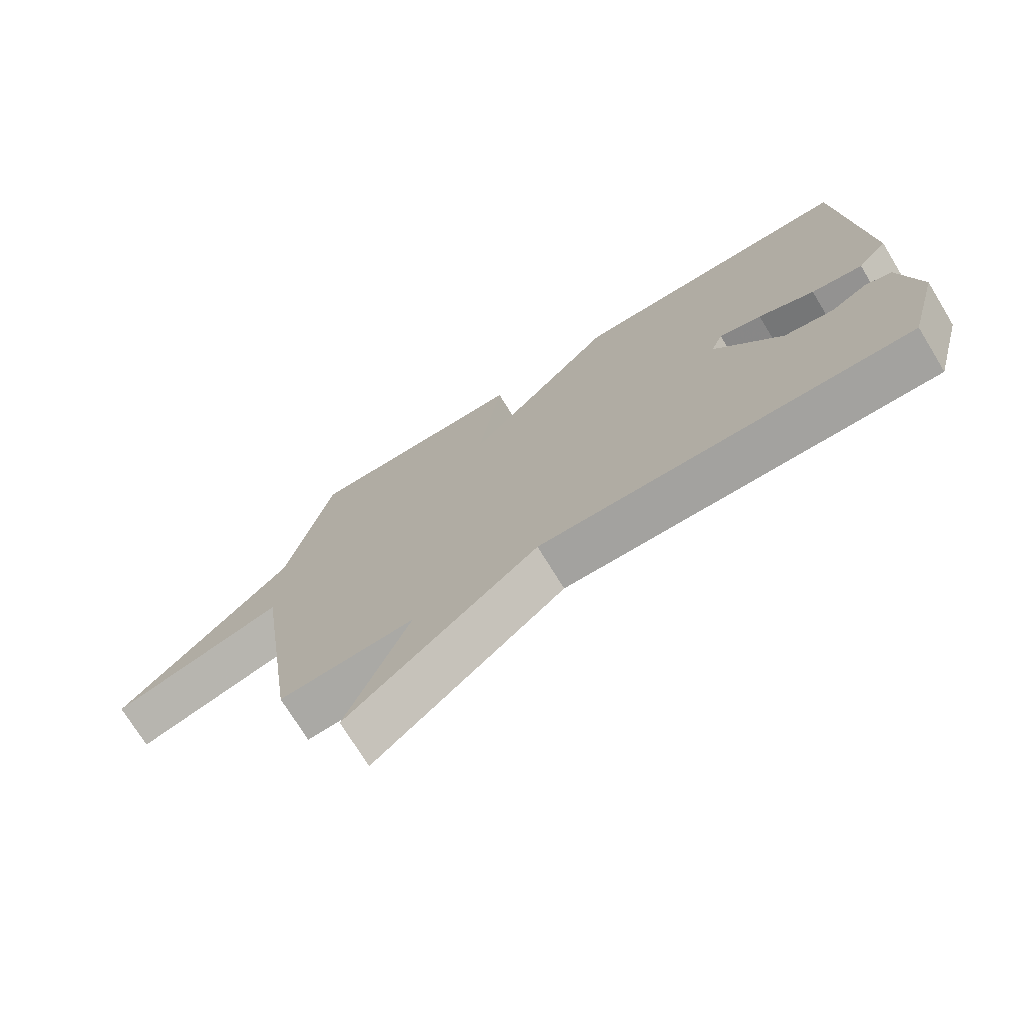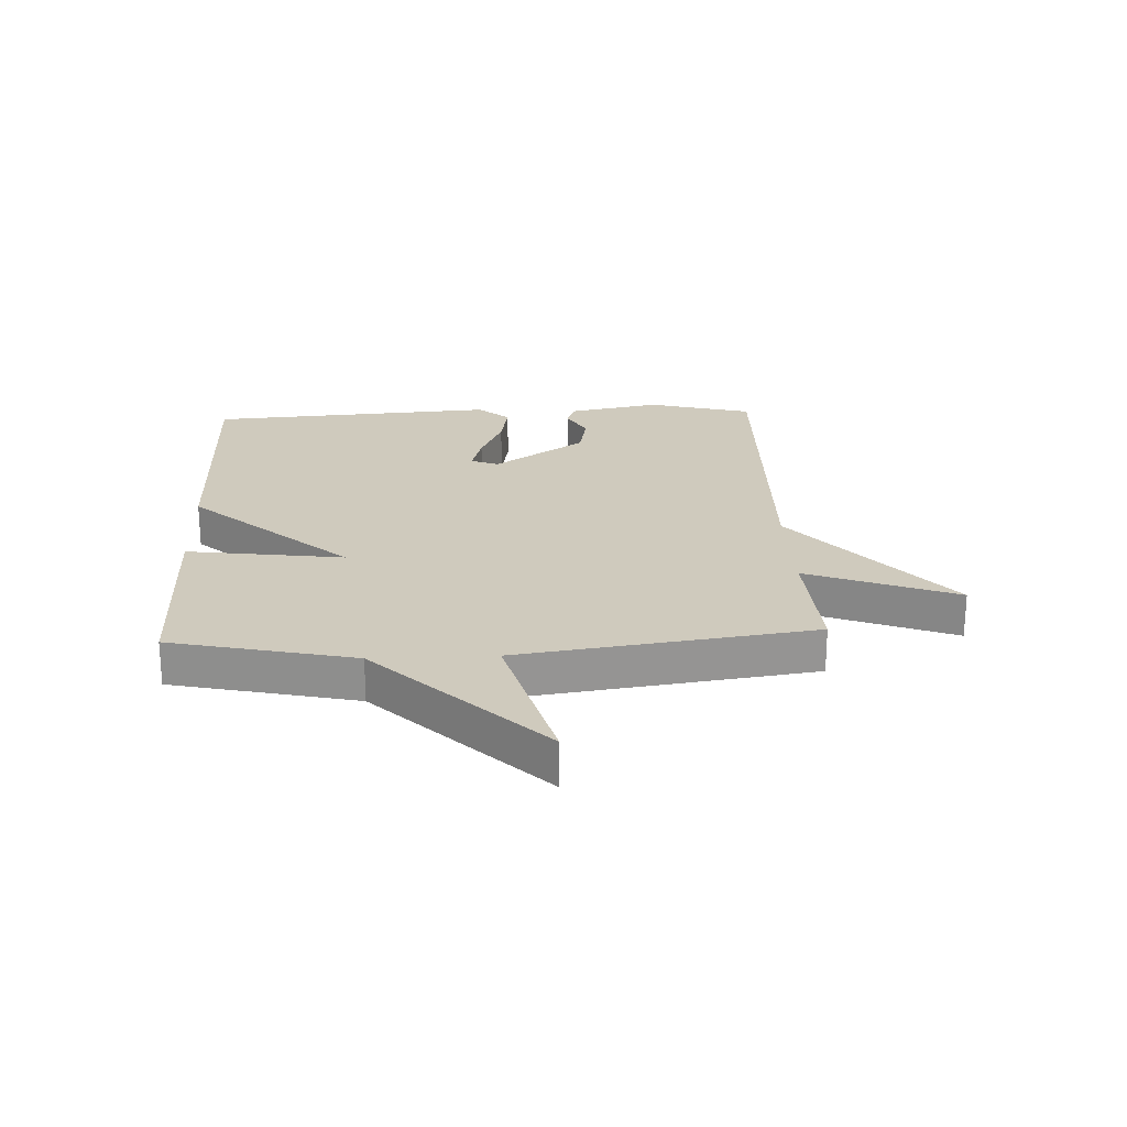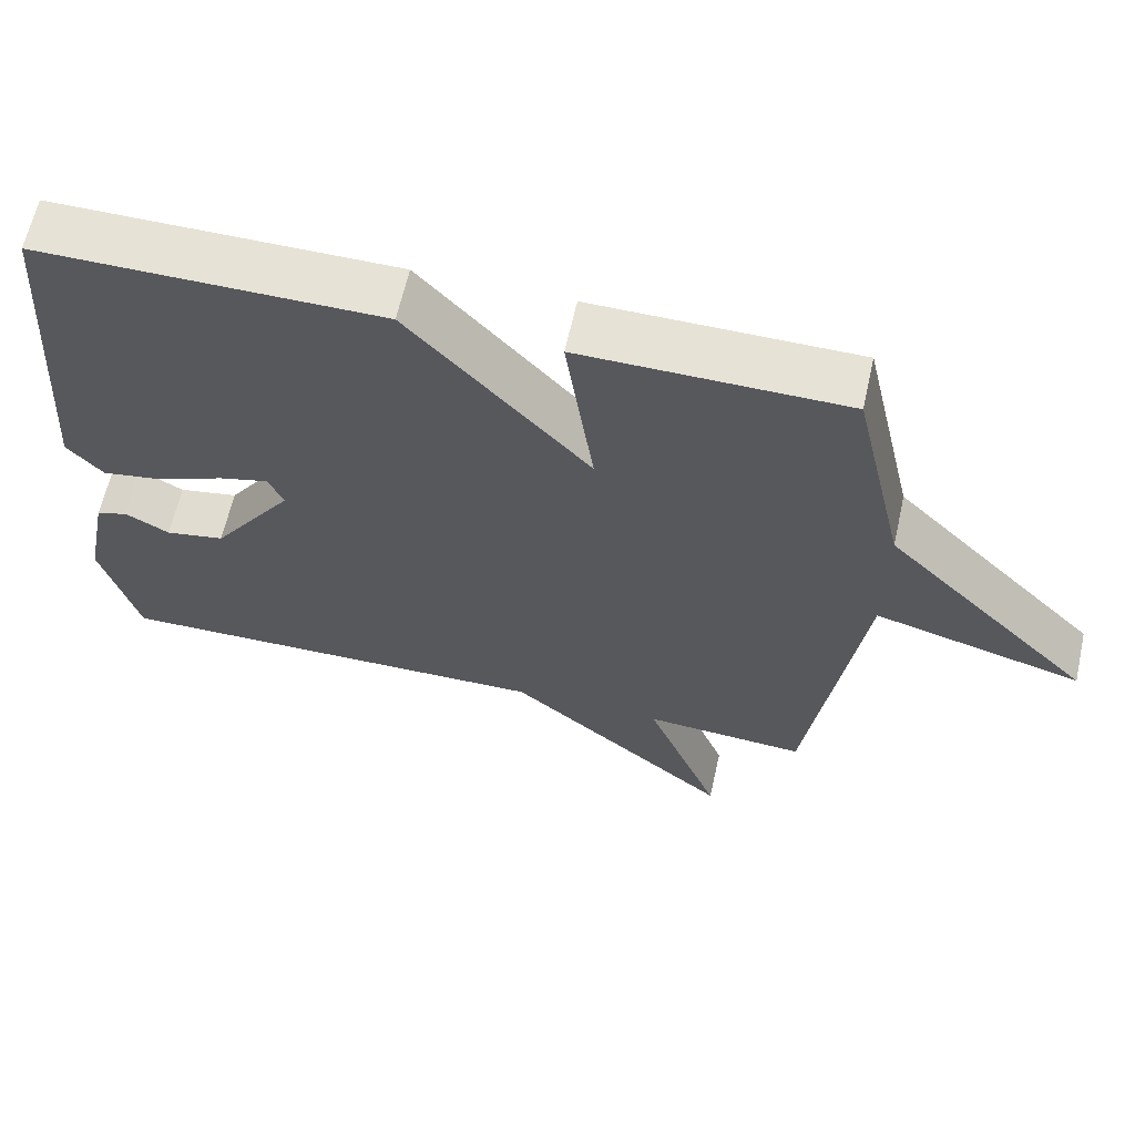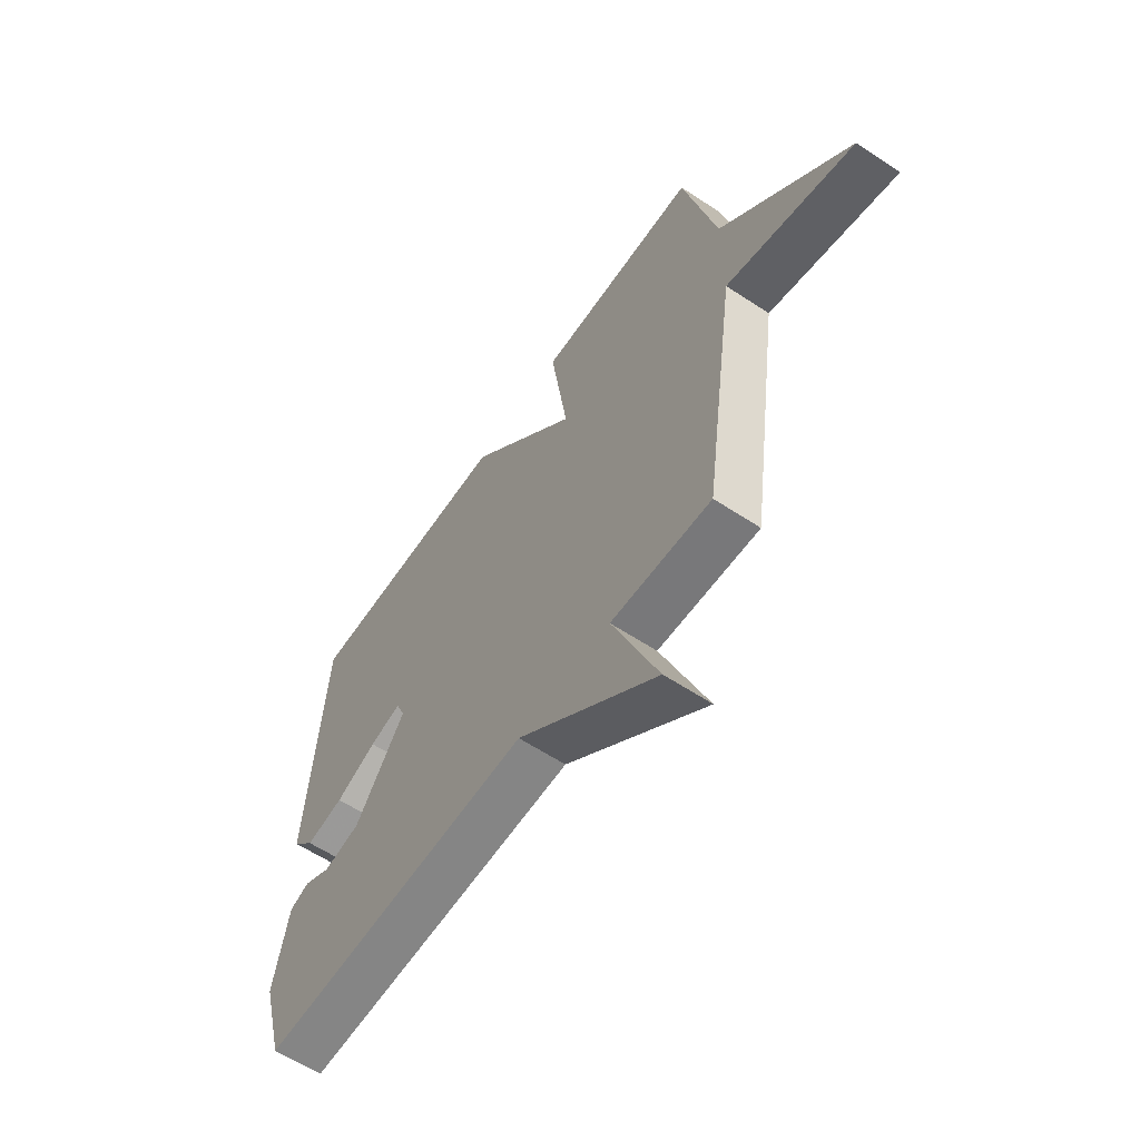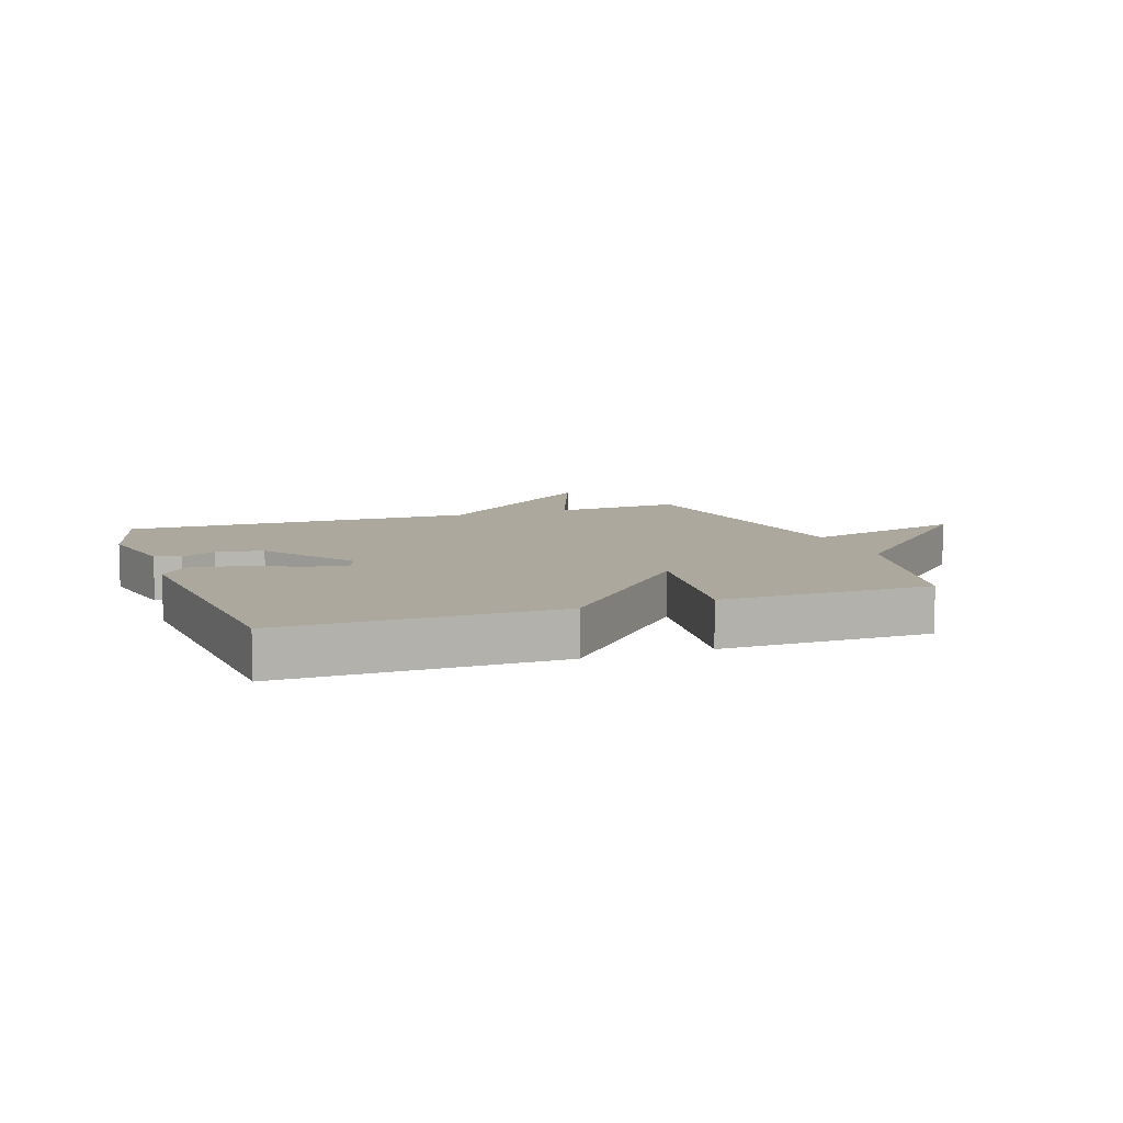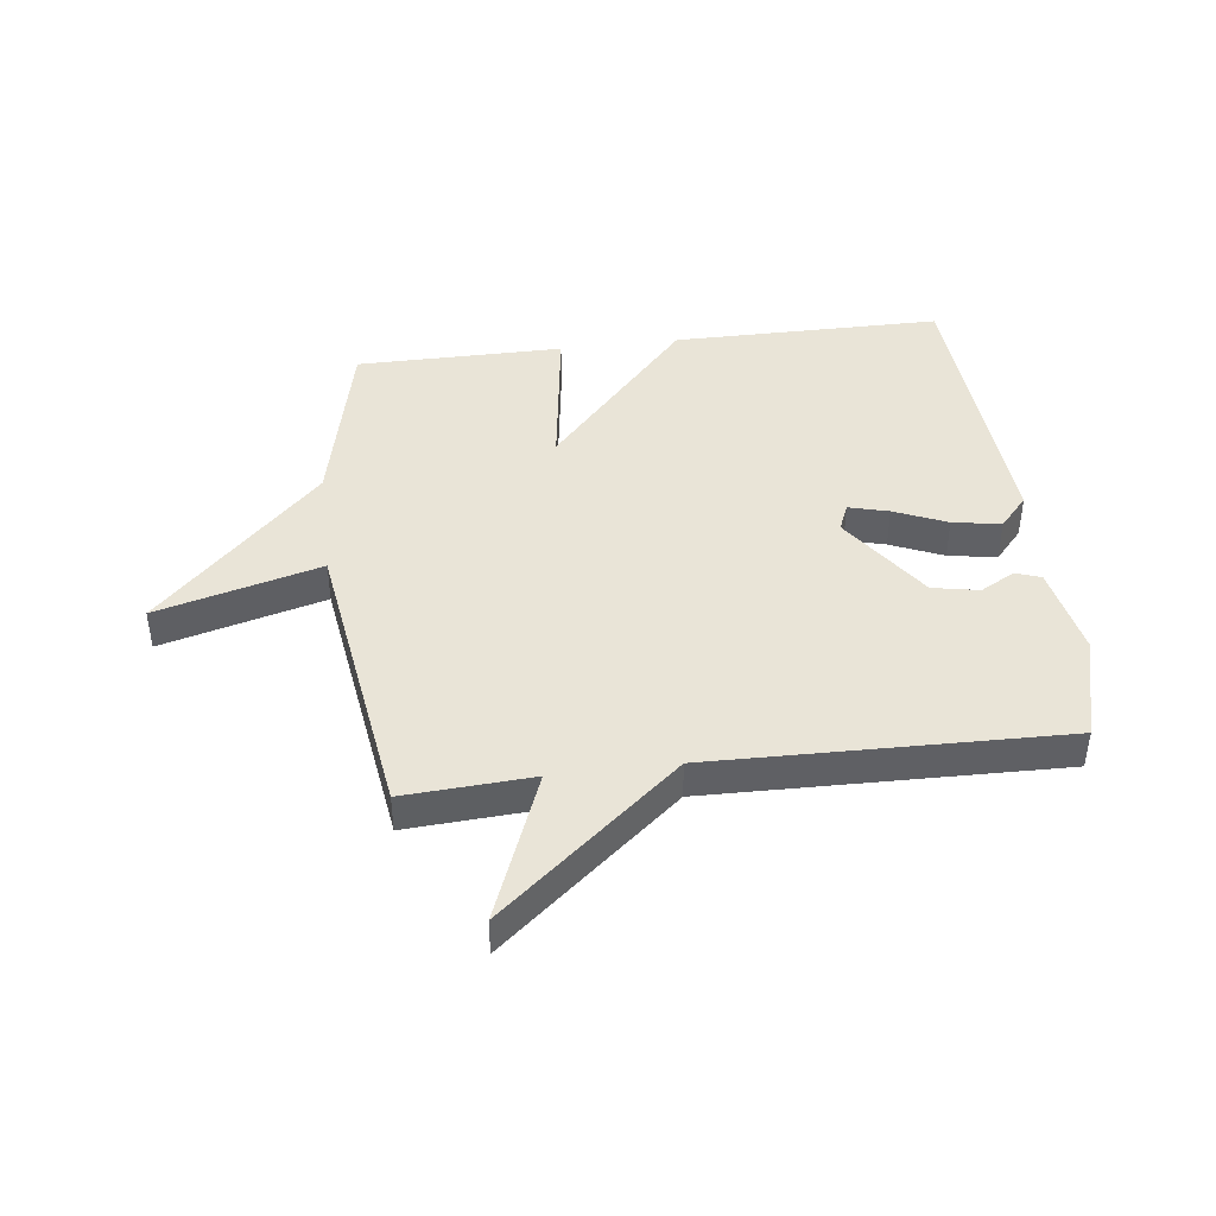
<metadata>
{"format":"obj","ext":"obj","renderer":"f3d","projection":"perspective","resolution":1024,"background":"white","views":[{"elev":-73.2,"azim":-148.5,"up":"+Z"},{"elev":23.1,"azim":87.4,"up":"+Y"},{"elev":63.2,"azim":12.6,"up":"+Z"},{"elev":-60.6,"azim":56.0,"up":"+Z"},{"elev":8.7,"azim":-19.8,"up":"+Y"},{"elev":43.0,"azim":172.9,"up":"+Y"}]}
</metadata>
<code>
v 0.5 0.07 -0.5
v 0.286 0.07 -0.487
v 0.384 0.07 -0.737
v 0.086 0.07 -0.487
v -0.5 0.07 -0.5
v -0.548 0.07 -0.324
v -0.517 0.07 -0.169
v -0.475 0.07 -0.154
v -0.417 0.07 -0.186
v -0.339 0.07 -0.171
v -0.232 0.07 -0.016
v -0.251 0.07 0.03
v -0.318 0.07 0.012
v -0.406 0.07 -0.026
v -0.487 0.07 -0.04
v -0.534 0.07 0.013
v -0.5 0.07 0.5
v -0.048 0.07 0.501
v 0.189 0.07 0.238
v 0.152 0.07 0.501
v 0.5 0.07 0.5
v 0.57 0.07 0.193
v 0.844 0.07 -0.081
v 0.57 0.07 -0.007
v 0.5 0 -0.5
v 0.286 0 -0.487
v 0.384 0 -0.737
v 0.086 0 -0.487
v -0.5 0 -0.5
v -0.548 0 -0.324
v -0.517 0 -0.169
v -0.475 0 -0.154
v -0.417 0 -0.186
v -0.339 0 -0.171
v -0.232 0 -0.016
v -0.251 0 0.03
v -0.318 0 0.012
v -0.406 0 -0.026
v -0.487 0 -0.04
v -0.534 0 0.013
v -0.5 0 0.5
v -0.048 0 0.501
v 0.189 0 0.238
v 0.152 0 0.501
v 0.5 0 0.5
v 0.57 0 0.193
v 0.844 0 -0.081
v 0.57 0 -0.007
f 22 23 24
f 22 24 1
f 21 22 1
f 20 21 1
f 19 20 1
f 17 18 19
f 16 17 19
f 15 16 19
f 14 15 19
f 13 14 19
f 12 13 19
f 19 1 2
f 12 19 2
f 11 12 2
f 10 11 2
f 9 10 2
f 7 8 9
f 6 7 9
f 5 6 9
f 4 5 9
f 4 9 2
f 2 3 4
f 48 47 46
f 25 48 46
f 25 46 45
f 25 45 44
f 25 44 43
f 43 42 41
f 43 41 40
f 43 40 39
f 43 39 38
f 43 38 37
f 43 37 36
f 26 25 43
f 26 43 36
f 26 36 35
f 26 35 34
f 26 34 33
f 33 32 31
f 33 31 30
f 33 30 29
f 33 29 28
f 26 33 28
f 28 27 26
f 1 25 26 2
f 2 26 27 3
f 3 27 28 4
f 4 28 29 5
f 5 29 30 6
f 6 30 31 7
f 7 31 32 8
f 8 32 33 9
f 9 33 34 10
f 10 34 35 11
f 11 35 36 12
f 12 36 37 13
f 13 37 38 14
f 14 38 39 15
f 15 39 40 16
f 16 40 41 17
f 17 41 42 18
f 18 42 43 19
f 19 43 44 20
f 20 44 45 21
f 21 45 46 22
f 22 46 47 23
f 23 47 48 24
f 24 48 25 1

</code>
